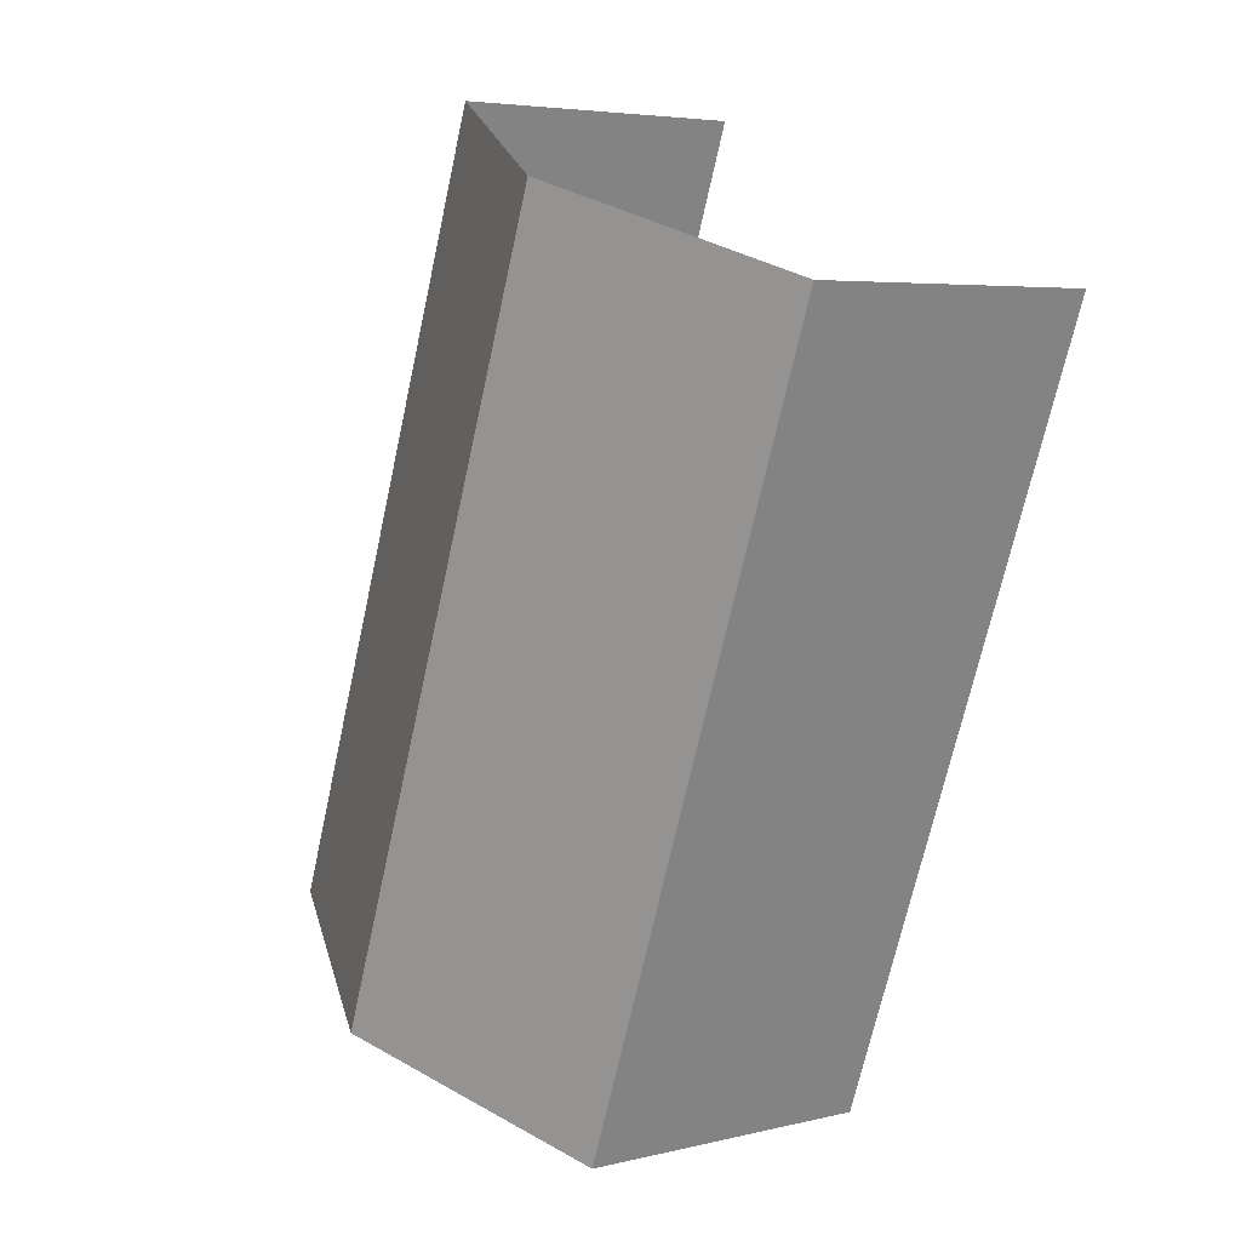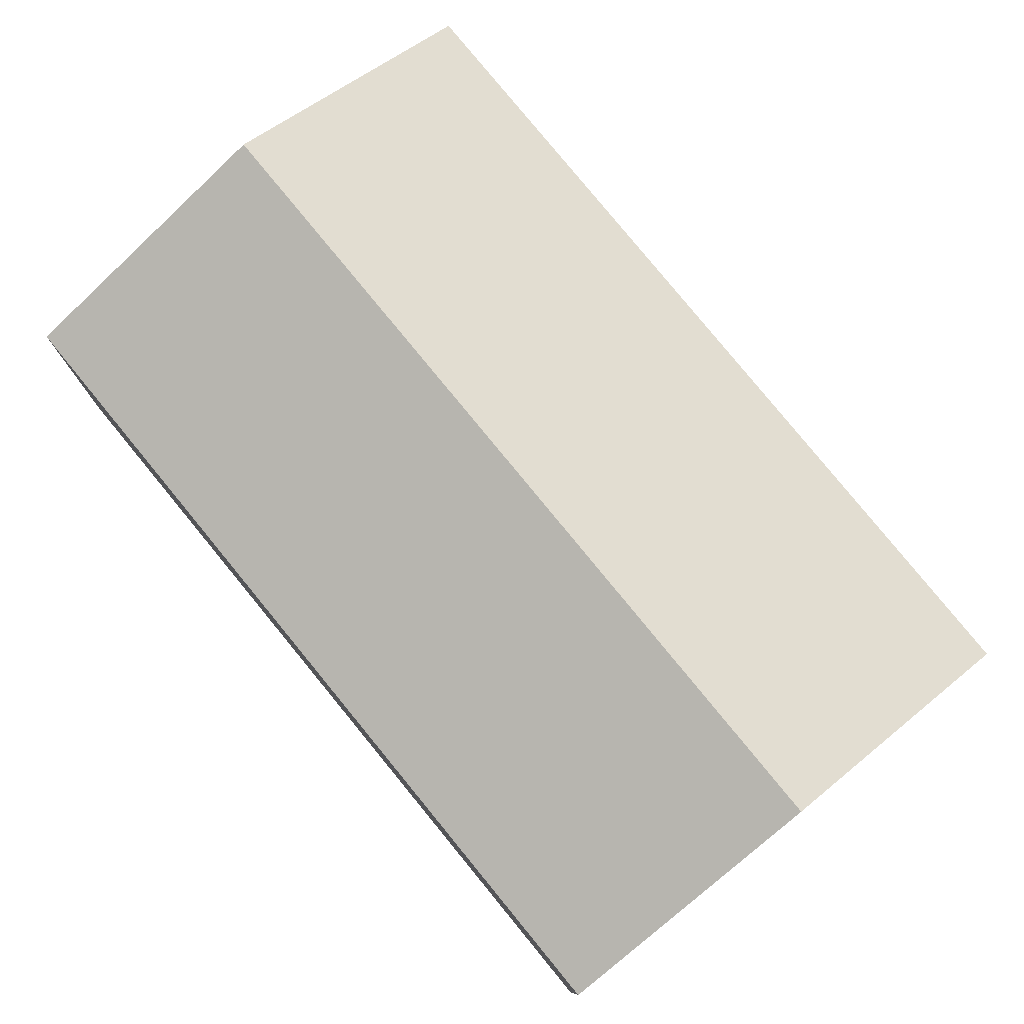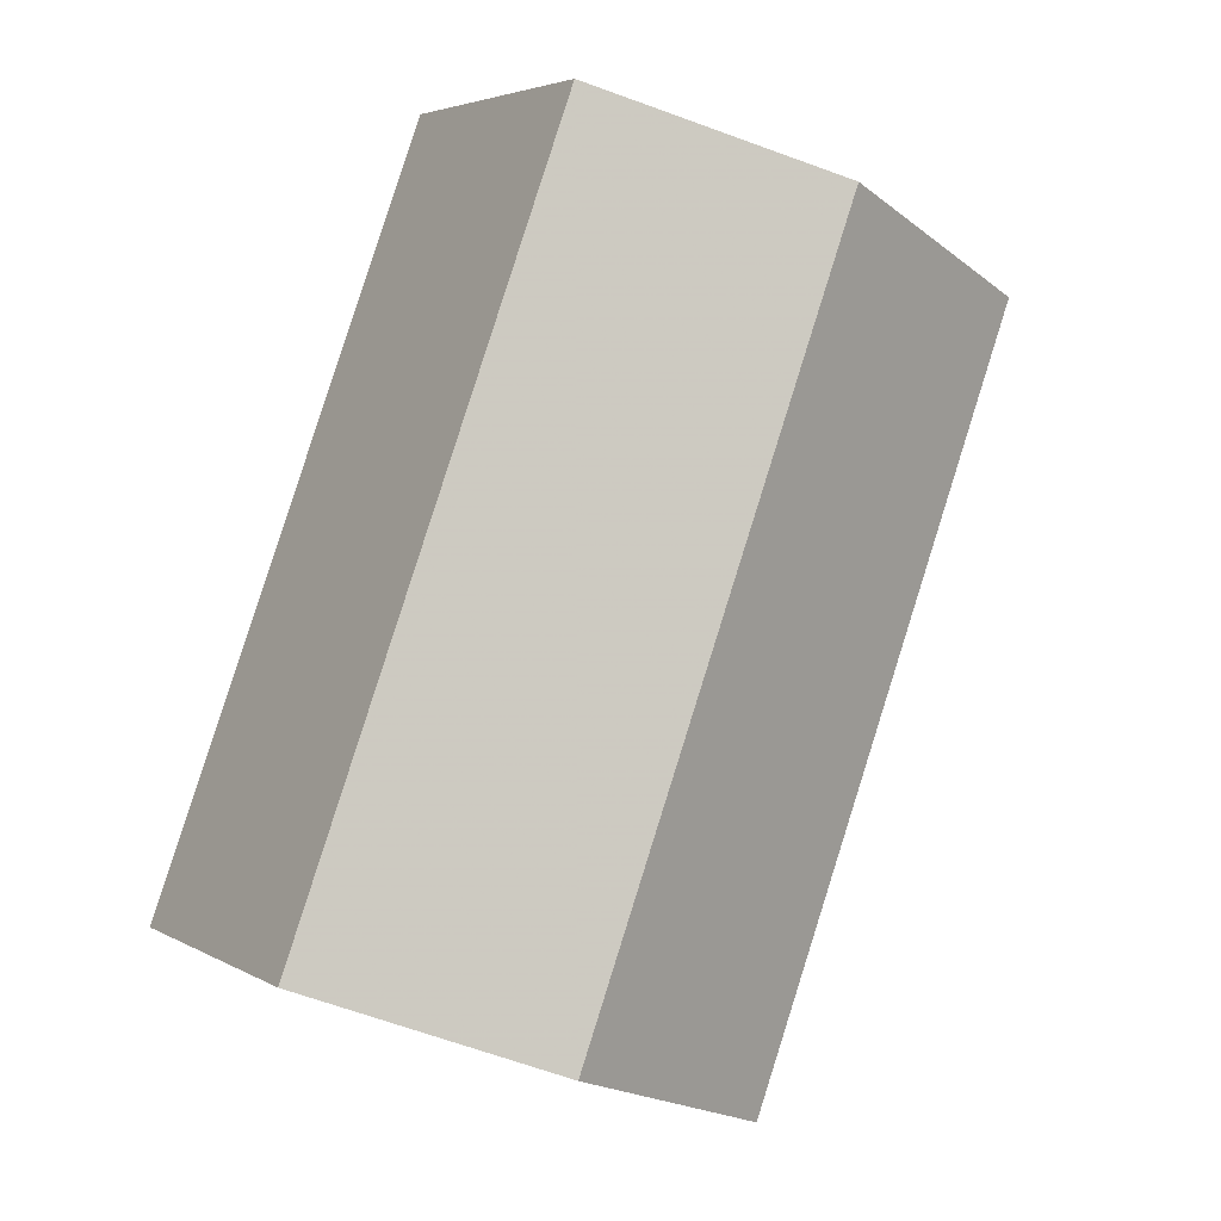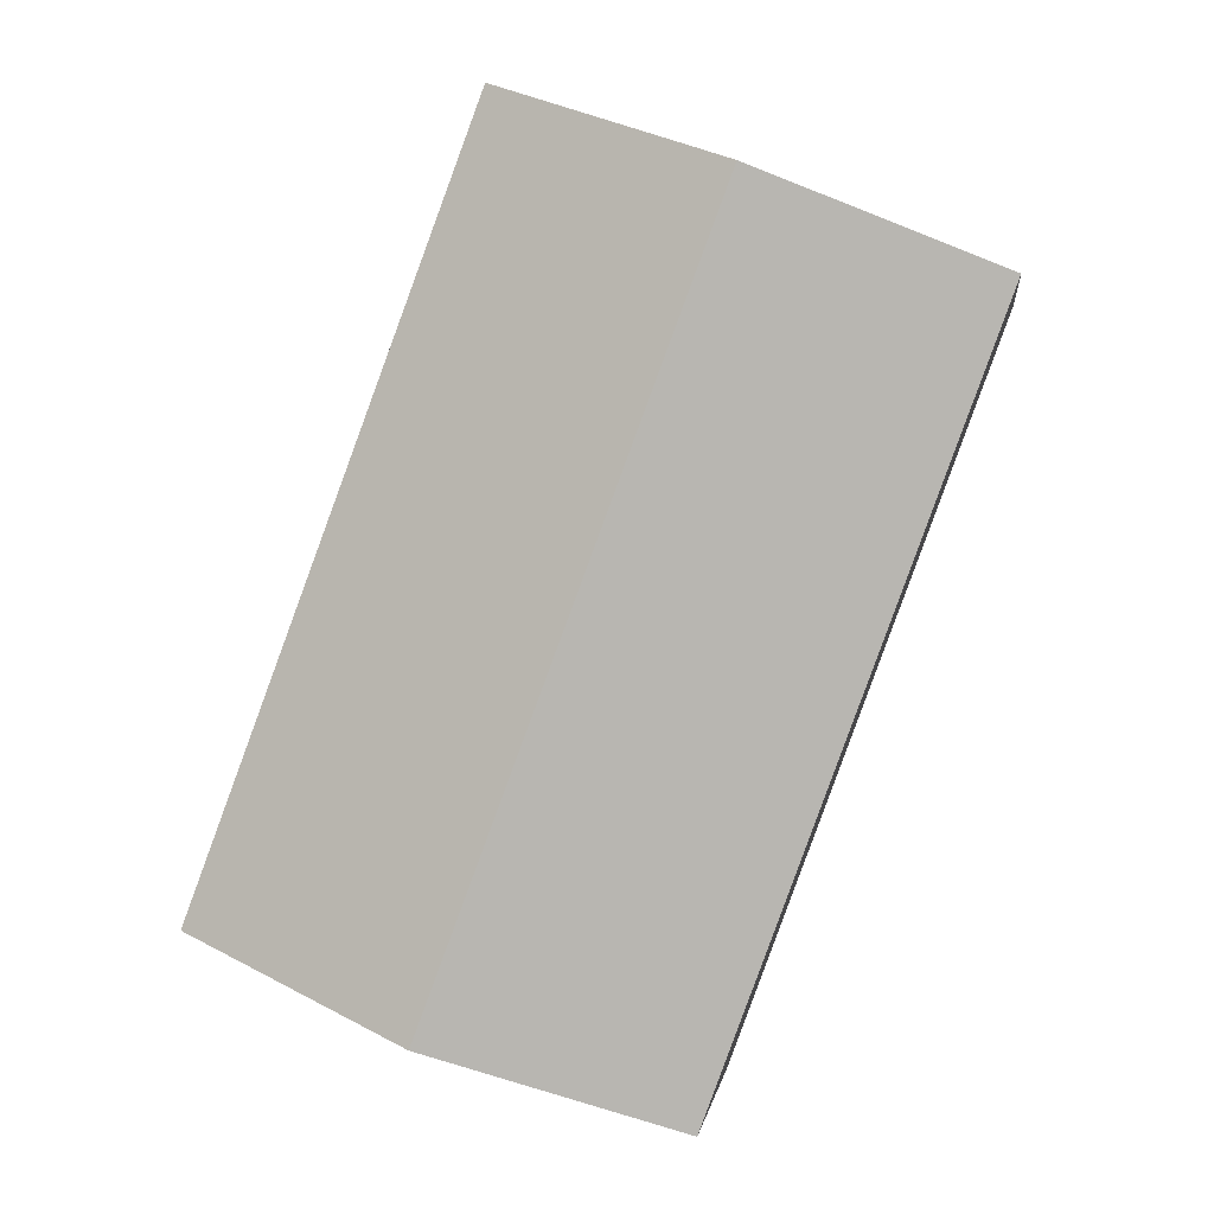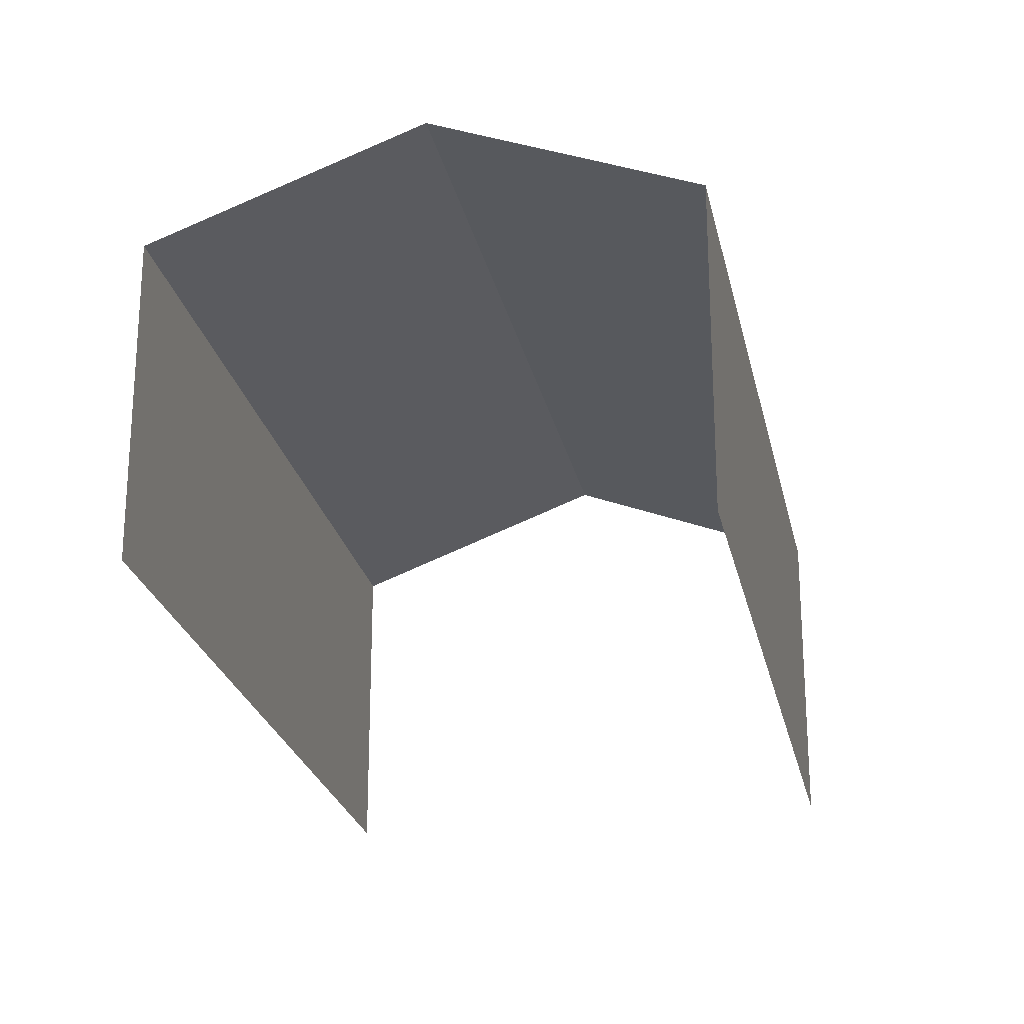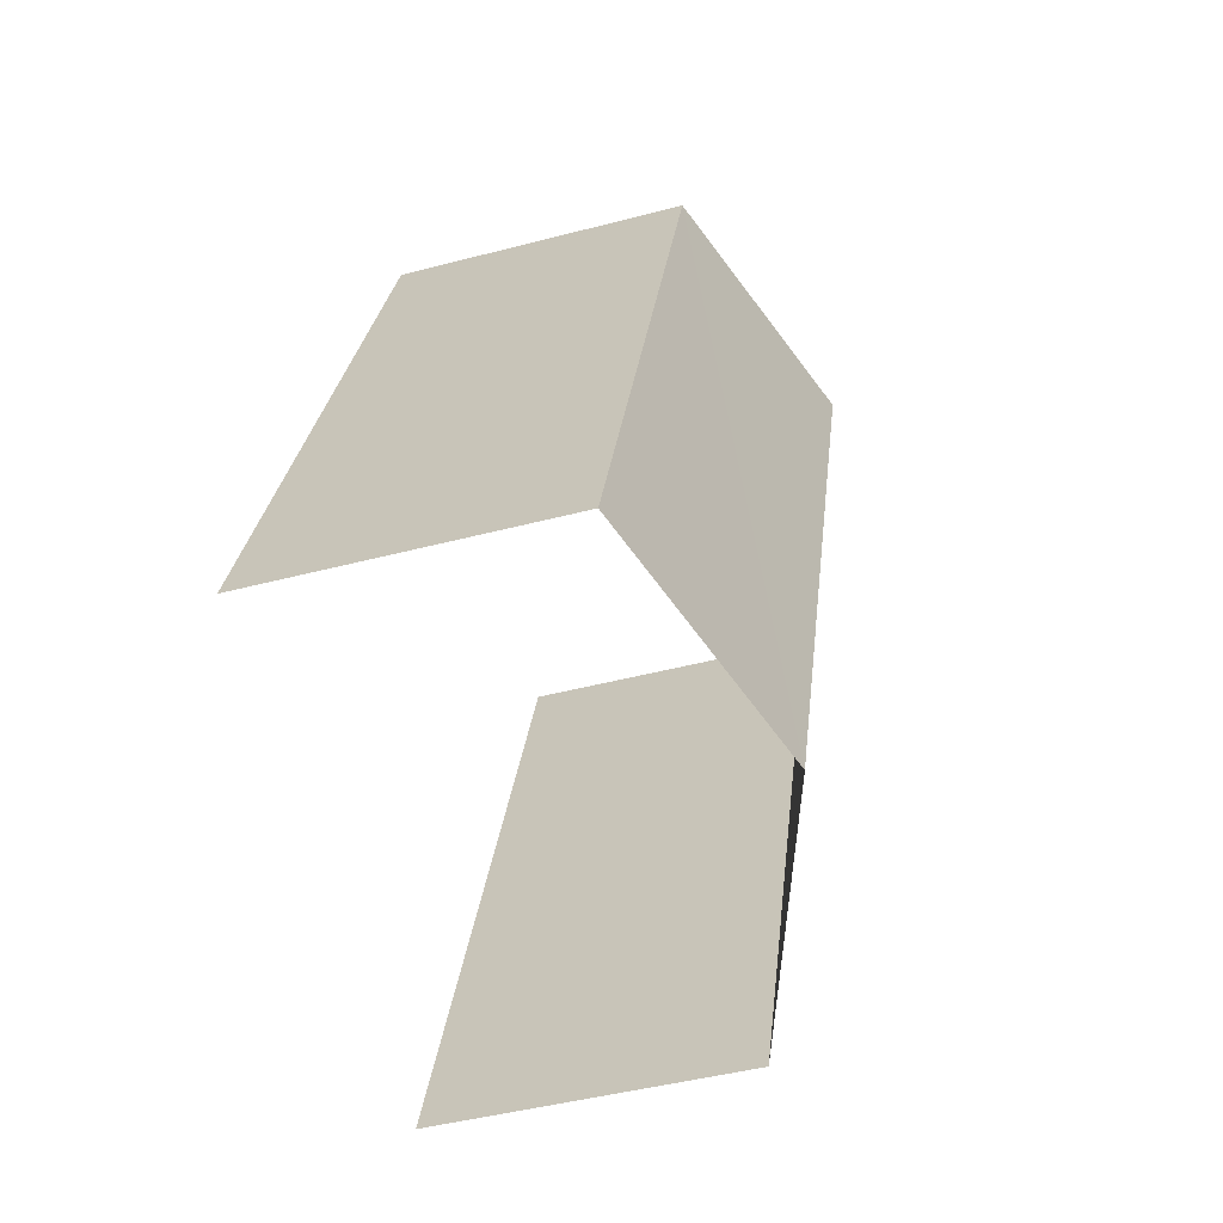
<metadata>
{"format":"obj","ext":"obj","renderer":"f3d","projection":"perspective","resolution":1024,"background":"white","views":[{"elev":4.9,"azim":52.5,"up":"+Y"},{"elev":79.2,"azim":120.4,"up":"+Z"},{"elev":3.9,"azim":-29.8,"up":"+Y"},{"elev":1.2,"azim":7.5,"up":"+Y"},{"elev":-24.1,"azim":171.3,"up":"+Z"},{"elev":-45.8,"azim":-73.1,"up":"+Y"}]}
</metadata>
<code>
v -2.234e+05 -1.28e+05 15.94
v -2.234e+05 -1.28e+05 15.94
v -2.234e+05 -1.28e+05 15.94
v -2.235e+05 -1.28e+05 15.94
v -2.234e+05 -1.28e+05 19.49
v -2.234e+05 -1.28e+05 19.49
v -2.234e+05 -1.28e+05 20.61
v -2.234e+05 -1.28e+05 20.61
v -2.234e+05 -1.28e+05 19.49
v -2.235e+05 -1.28e+05 19.49
f 1 2 3
f 4 1 3
f 6 2 7
f 2 1 7
f 1 9 7
f 10 4 8
f 4 3 8
f 3 5 8
f 5 6 7
f 8 5 7
f 9 10 8
f 7 9 8
f 9 1 4
f 10 9 4
f 6 3 2
f 6 5 3

</code>
